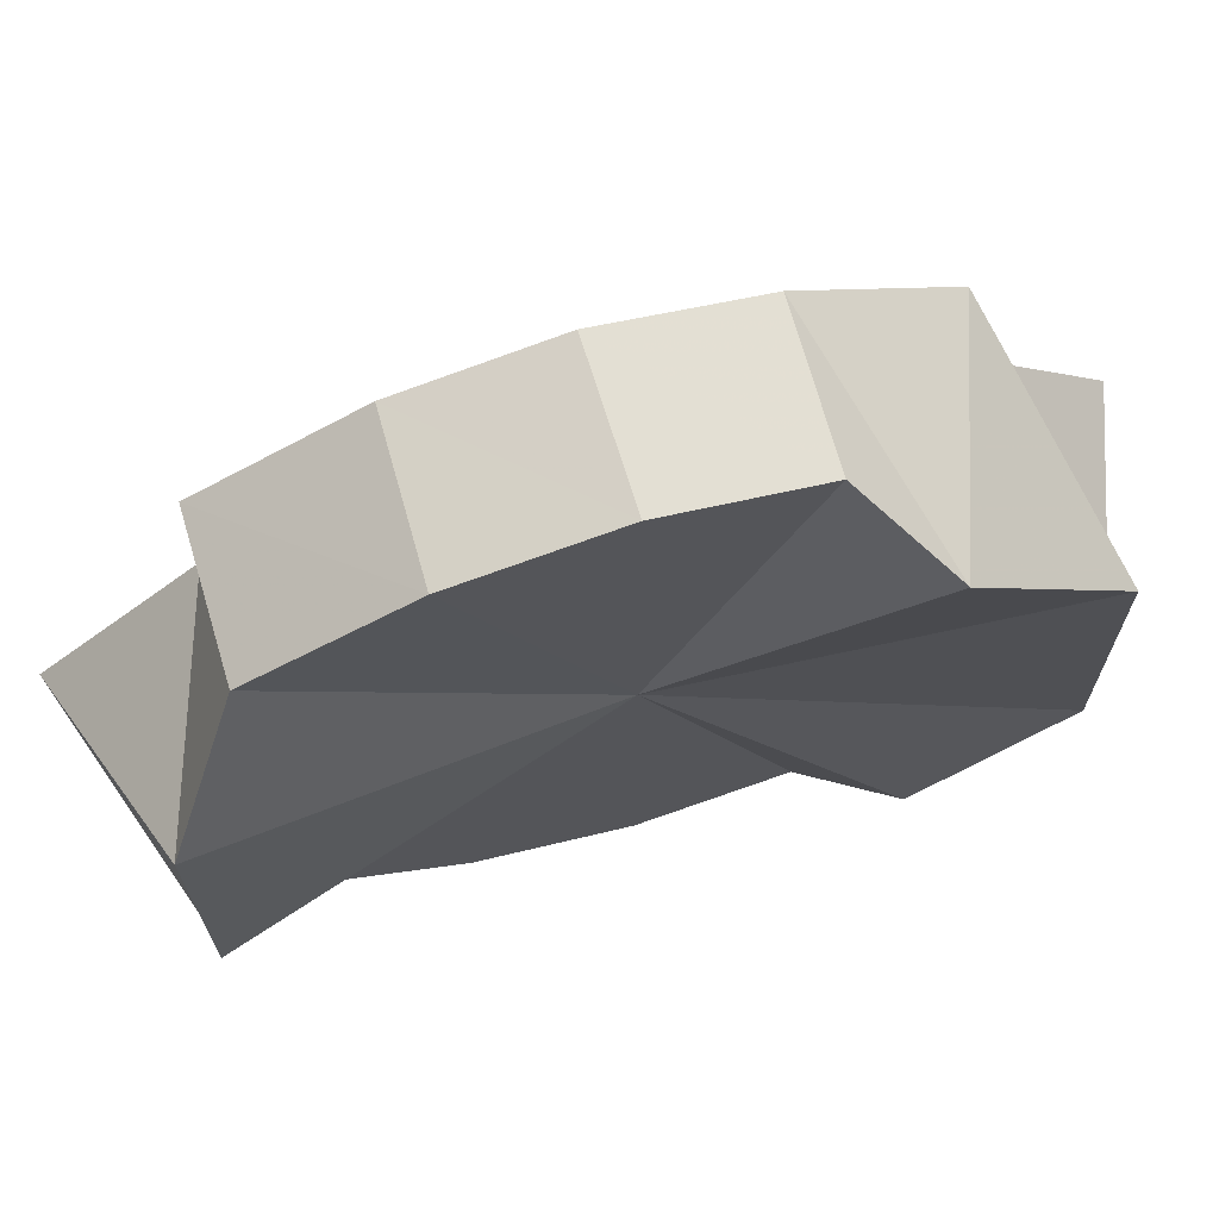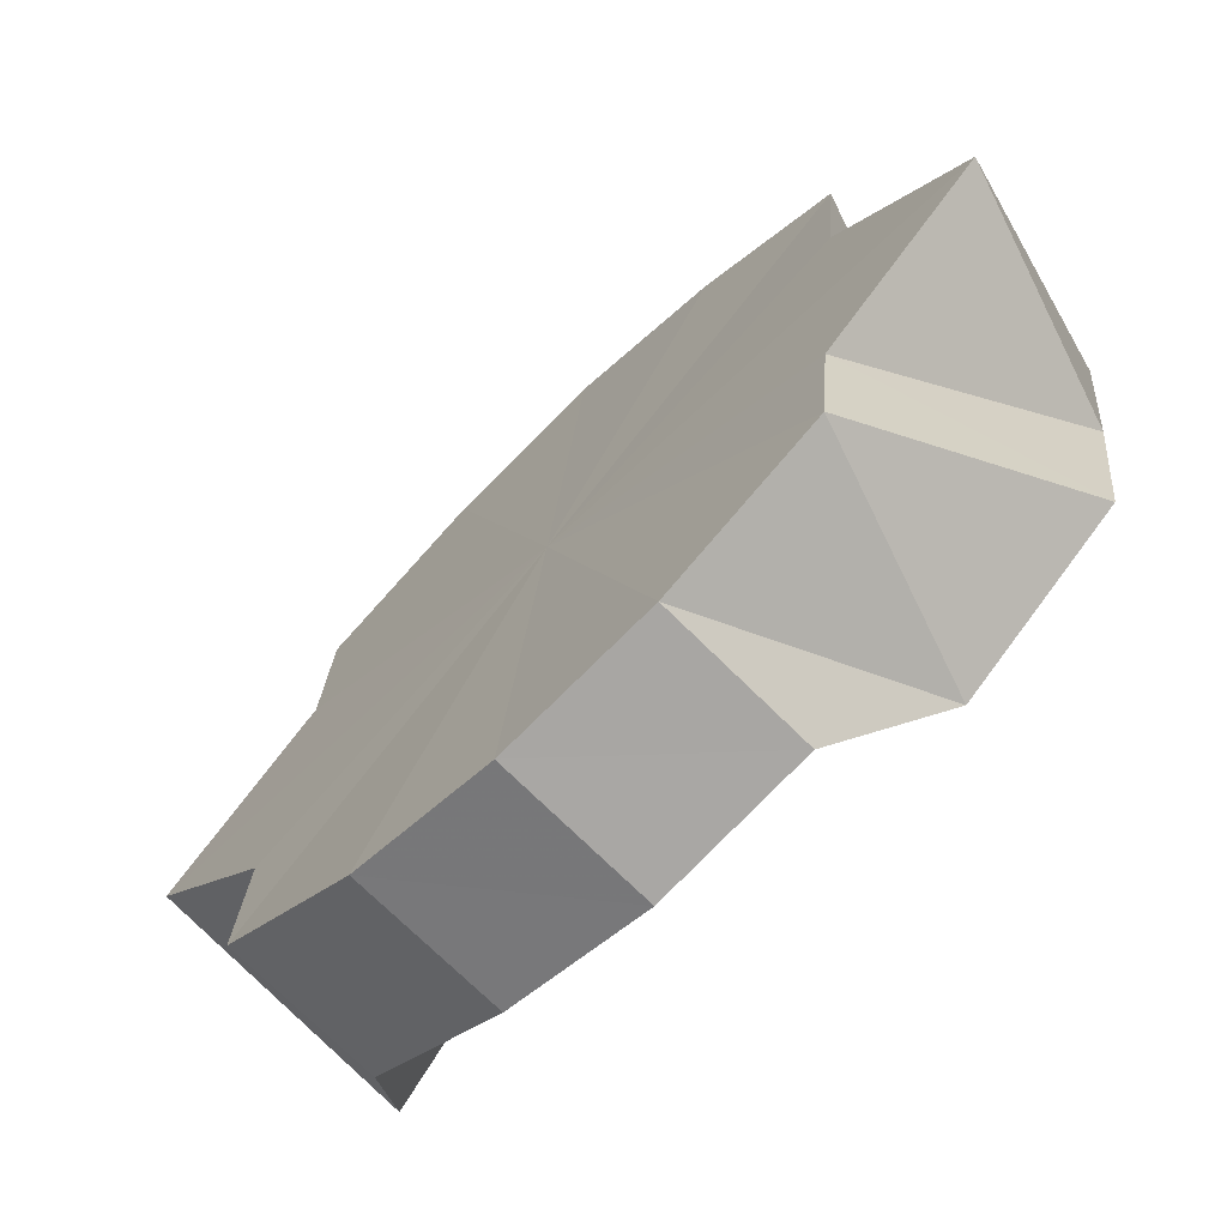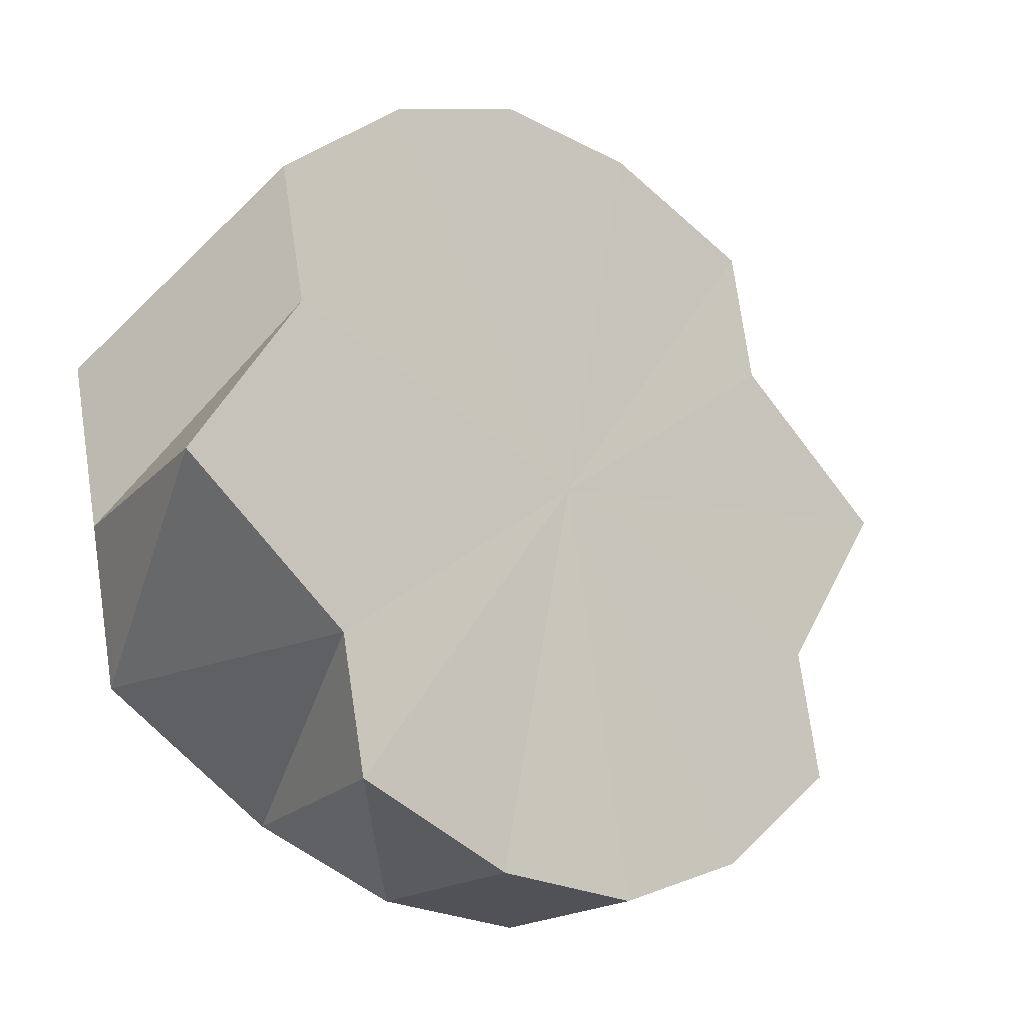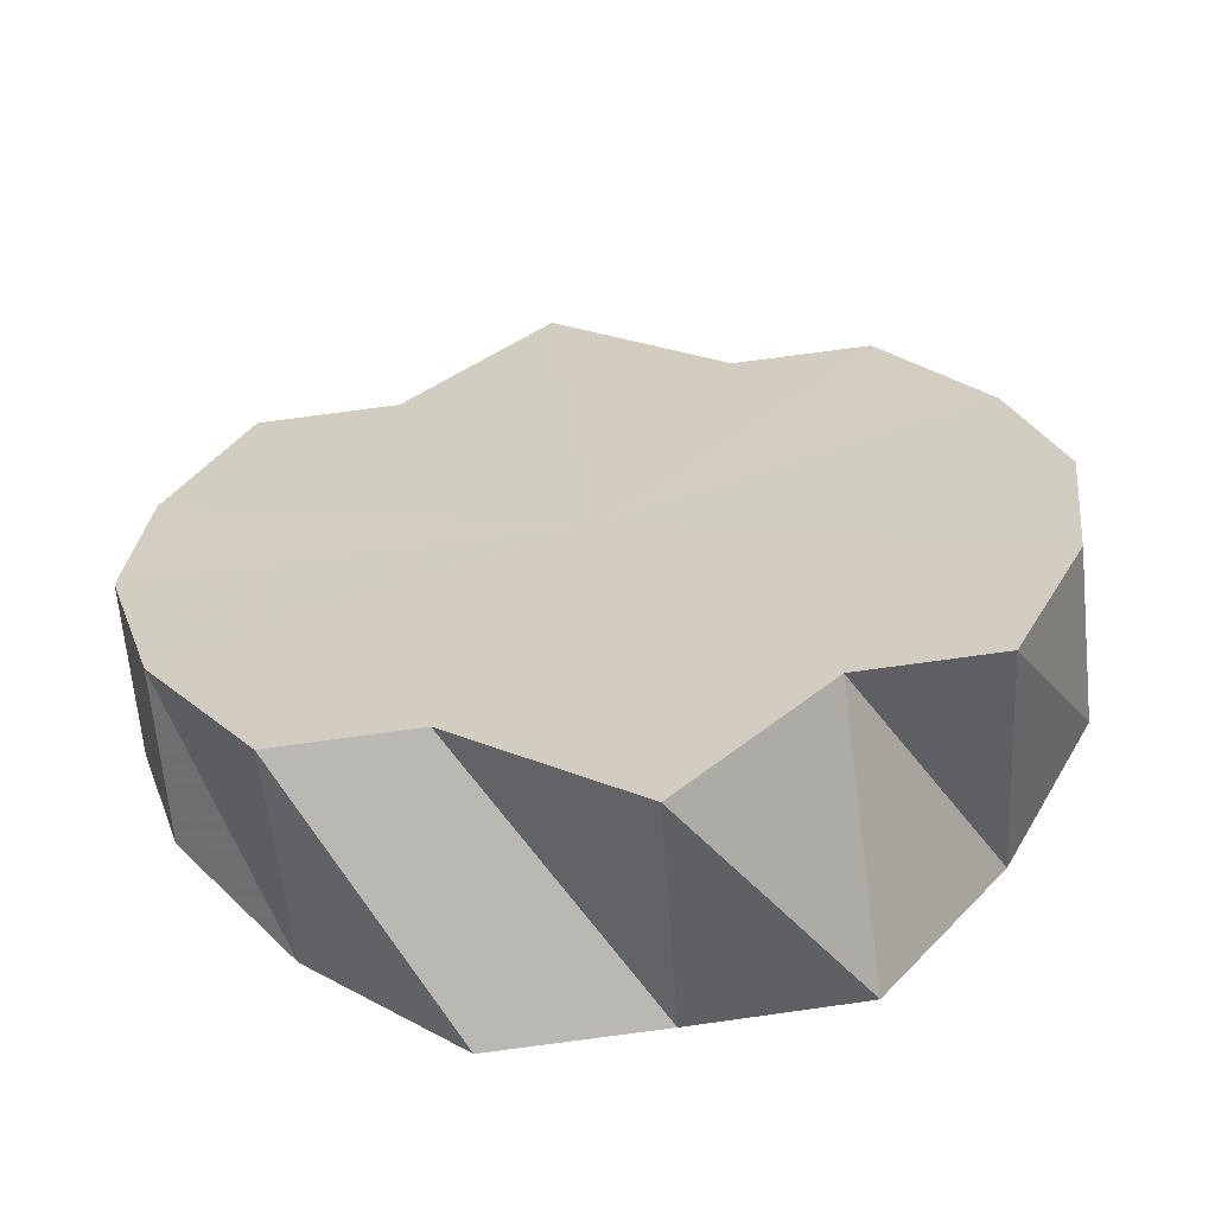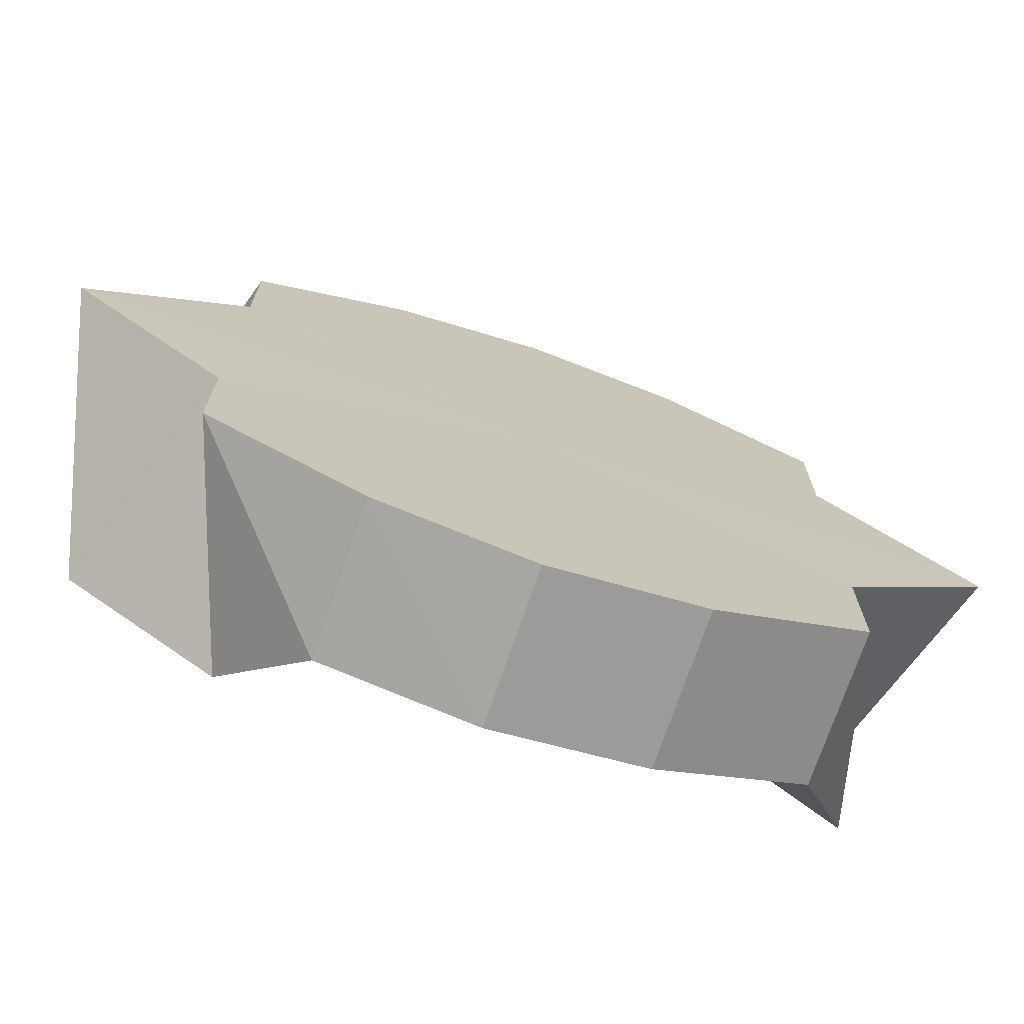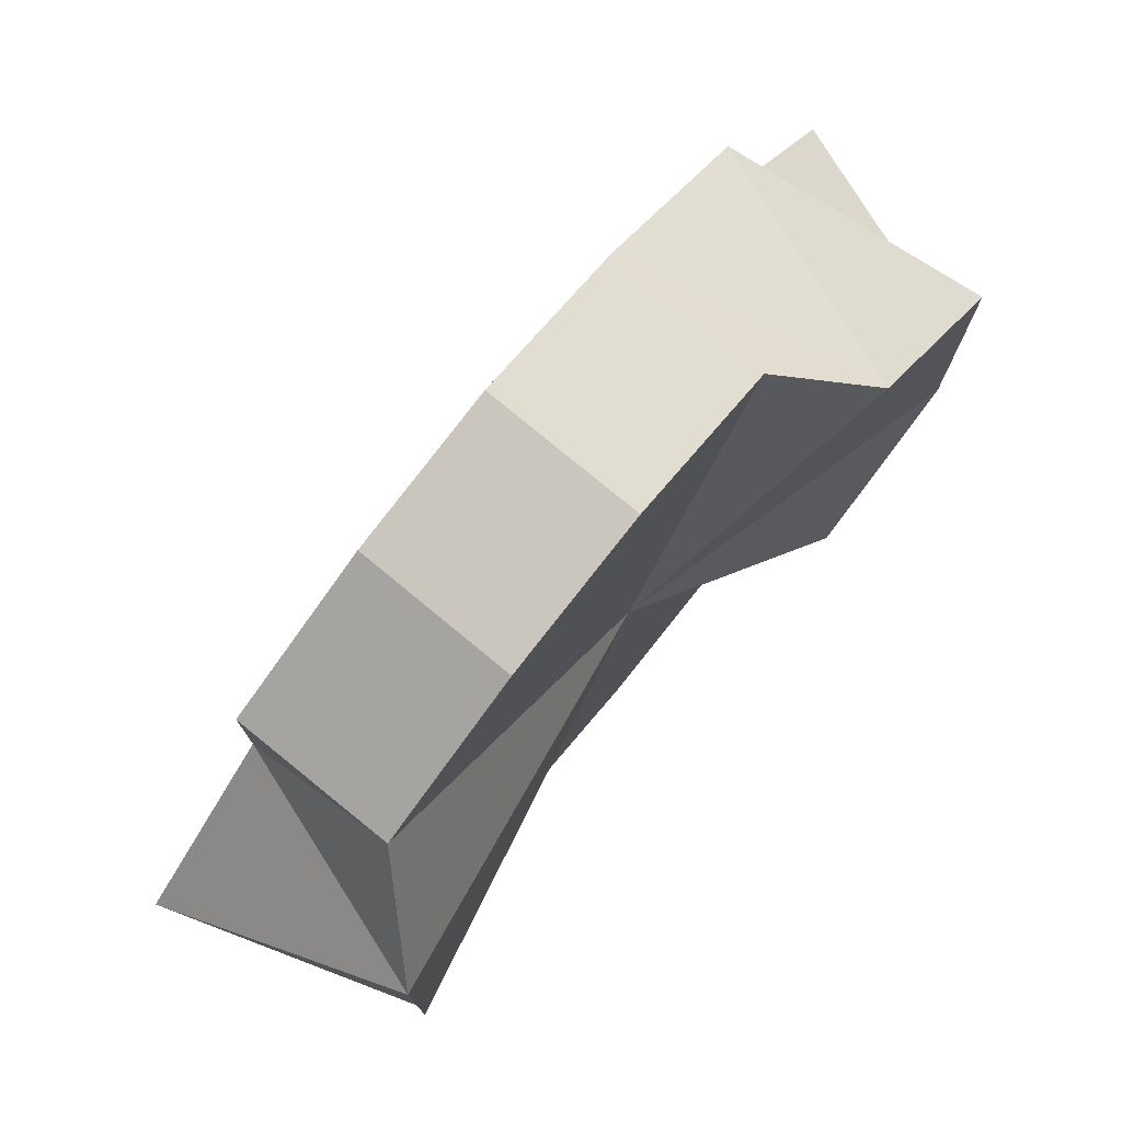
<metadata>
{"format":"obj","ext":"obj","renderer":"f3d","projection":"perspective","resolution":1024,"background":"white","views":[{"elev":70.2,"azim":28.6,"up":"+Z"},{"elev":23.2,"azim":4.1,"up":"+Y"},{"elev":76.5,"azim":172.0,"up":"+Y"},{"elev":71.0,"azim":82.2,"up":"+Y"},{"elev":-73.1,"azim":-153.9,"up":"+Z"},{"elev":77.8,"azim":-5.5,"up":"+Z"}]}
</metadata>
<code>
o 4640
v 2161 1874 19.05
v 2161 1874 19.06
v 2161 1874 19.05
v 2161 1874 19.08
v 2161 1874 19.06
v 2161 1874 19.06
v 2161 1874 19.05
v 2161 1874 19.08
v 2161 1874 19.08
v 2161 1874 19.09
v 2161 1874 19.08
v 2161 1874 19.08
v 2161 1874 19.09
v 2161 1874 19.08
v 2161 1874 19.08
v 2161 1874 19.06
v 2161 1874 19.08
v 2161 1874 19.05
v 2161 1874 19.06
v 2161 1874 19.06
v 2161 1874 19.04
v 2161 1874 19.05
v 2161 1874 19.04
v 2161 1874 19.05
v 2161 1874 19.02
v 2161 1874 19.04
v 2161 1874 19.04
v 2161 1874 19.02
v 2161 1874 19.02
v 2161 1874 19.01
v 2161 1874 19.02
v 2161 1874 19.02
v 2161 1874 19.01
v 2161 1874 19.02
v 2161 1874 19.02
v 2161 1874 19.04
v 2161 1874 19.02
v 2161 1874 19.04
v 2161 1874 19.04
v 2161 1874 19.06
v 2161 1874 19.05
v 2161 1874 19.02
v 2161 1874 19.02
v 2161 1874 19.01
v 2161 1874 19.02
v 2161 1874 19.02
v 2161 1874 19.04
v 2161 1874 19.08
v 2161 1874 19.08
v 2161 1874 19.09
v 2161 1874 19.08
v 2161 1874 19.08
v 2161 1874 19.06
v 2161 1874 19.06
v 2161 1874 19.08
v 2161 1874 19.08
v 2161 1874 19.08
v 2161 1874 19.08
v 2161 1874 19.09
v 2161 1874 19.09
v 2161 1874 19.08
v 2161 1874 19.08
v 2161 1874 19.08
v 2161 1874 19.08
v 2161 1874 19.06
v 2161 1874 19.05
v 2161 1874 19.05
v 2161 1874 19.04
v 2161 1874 19.02
v 2161 1874 19.02
v 2161 1874 19.02
v 2161 1874 19.02
v 2161 1874 19.01
v 2161 1874 19.01
v 2161 1874 19.02
v 2161 1874 19.02
v 2161 1874 19.02
v 2161 1874 19.02
v 2161 1874 19.04
v 2161 1874 19.05
v 2161 1874 19.05
v 2161 1874 19.05
v 2161 1874 19.06
v 2161 1874 19.05
v 2161 1874 19.08
v 2161 1874 19.04
v 2161 1874 19.08
v 2161 1874 19.02
v 2161 1874 19.09
v 2161 1874 19.02
v 2161 1874 19.08
v 2161 1874 19.01
v 2161 1874 19.08
v 2161 1874 19.02
v 2161 1874 19.06
v 2161 1874 19.02
v 2161 1874 19.05
v 2161 1874 19.04
f 1 2 3
f 2 4 5
f 3 6 5
f 7 3 5
f 4 8 9
f 8 10 11
f 10 12 13
f 12 14 15
f 14 16 17
f 16 18 19
f 17 20 19
f 7 17 19
f 18 21 22
f 7 23 24
f 21 25 26
f 22 27 26
f 7 22 26
f 25 28 29
f 28 30 31
f 30 32 33
f 32 34 35
f 34 36 37
f 36 1 38
f 37 39 38
f 7 37 38
f 7 40 41
f 7 42 43
f 7 44 42
f 7 45 44
f 7 46 45
f 7 47 46
f 7 48 49
f 7 50 48
f 7 51 50
f 7 52 51
f 7 53 52
f 54 55 56
f 56 57 58
f 58 59 60
f 60 61 62
f 62 63 64
f 65 66 67
f 68 69 70
f 70 71 72
f 72 73 74
f 74 75 76
f 76 77 78
f 79 80 81
f 82 83 84
f 82 85 83
f 82 84 86
f 82 87 85
f 82 86 88
f 82 89 87
f 82 88 90
f 82 91 89
f 82 90 92
f 82 93 91
f 82 92 94
f 82 95 93
f 82 94 96
f 82 97 95
f 82 96 98
f 82 98 97

</code>
